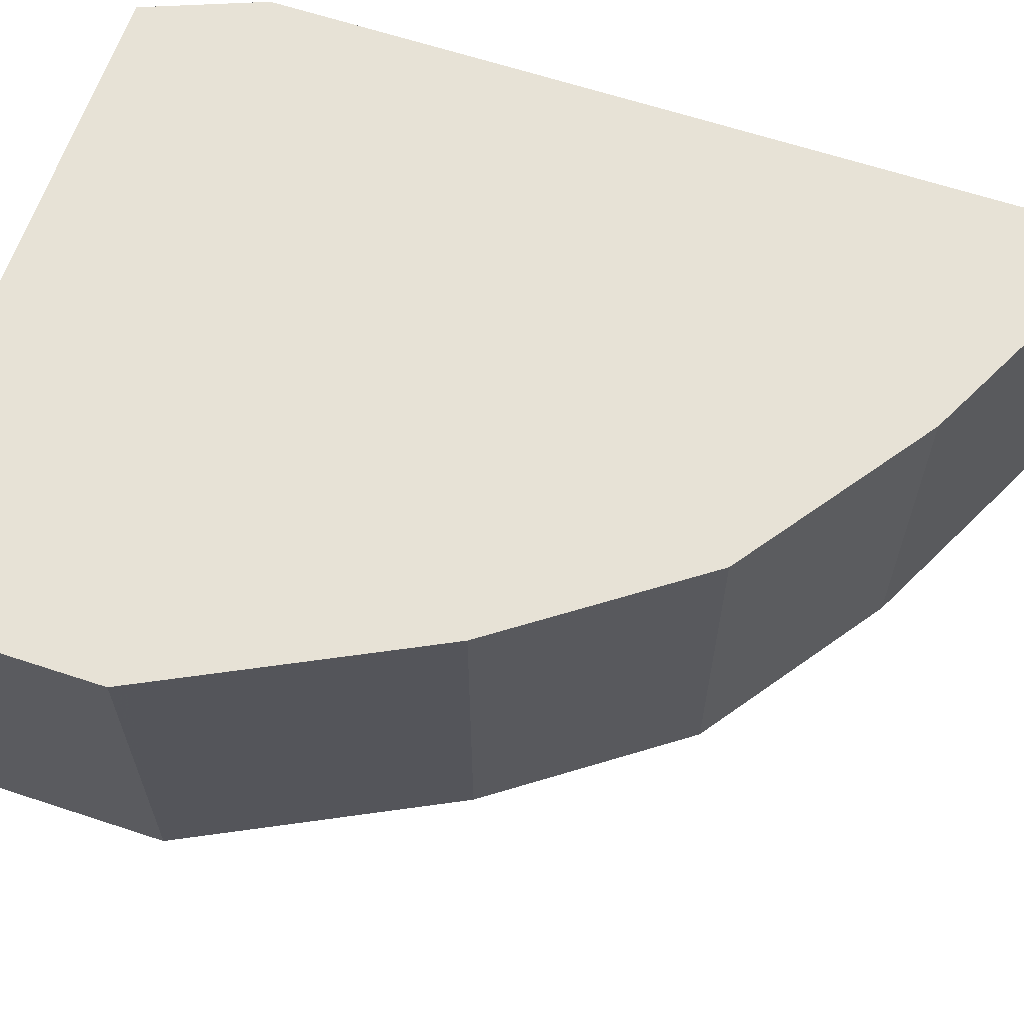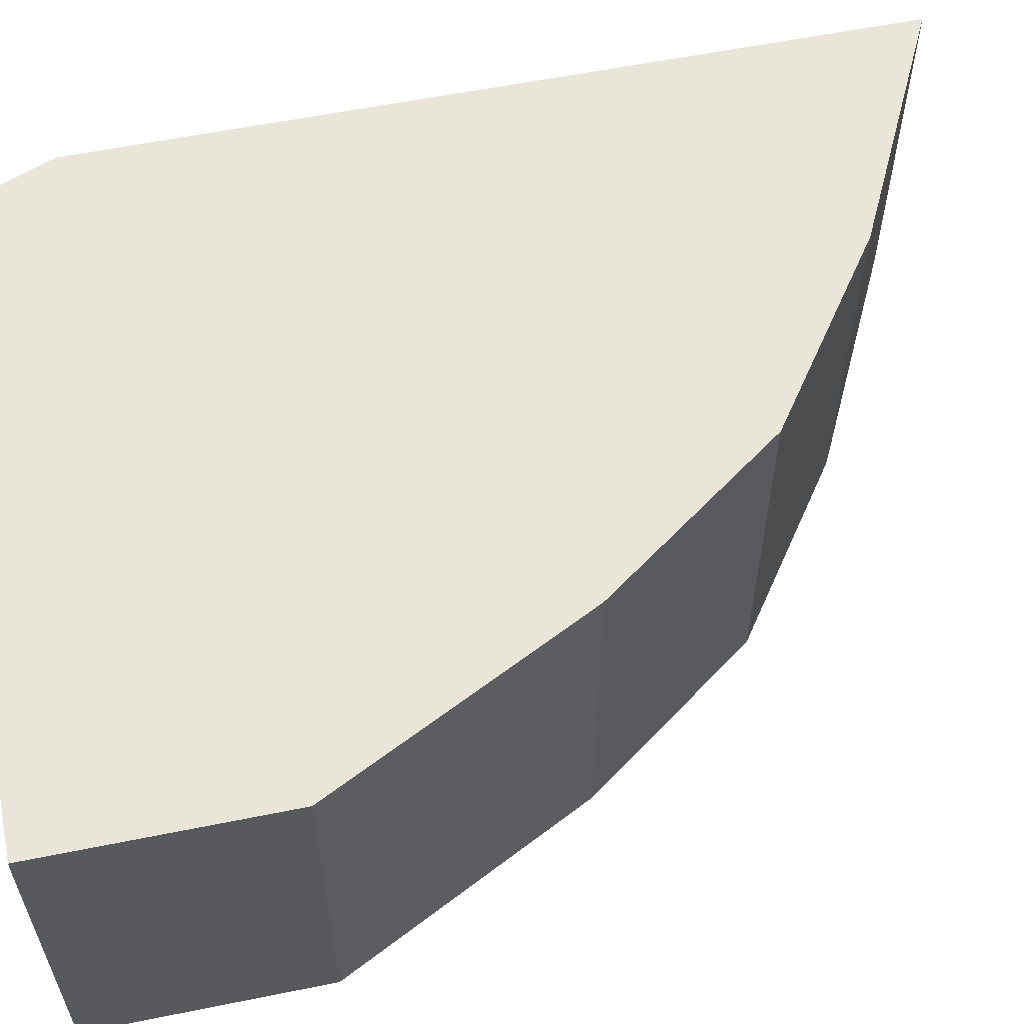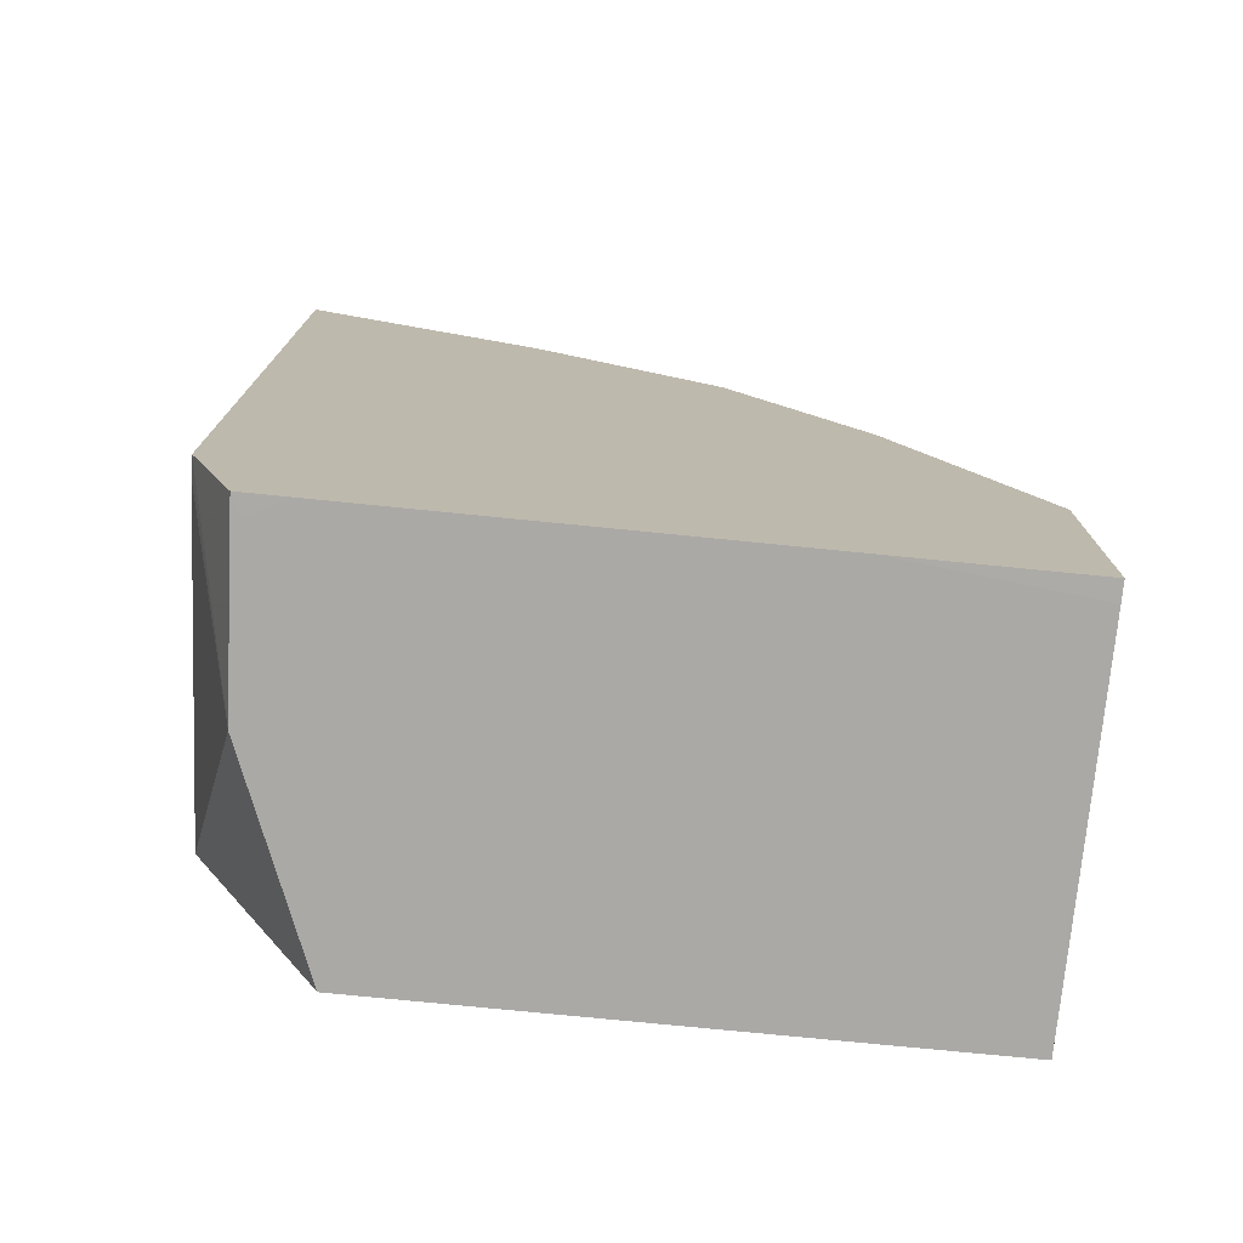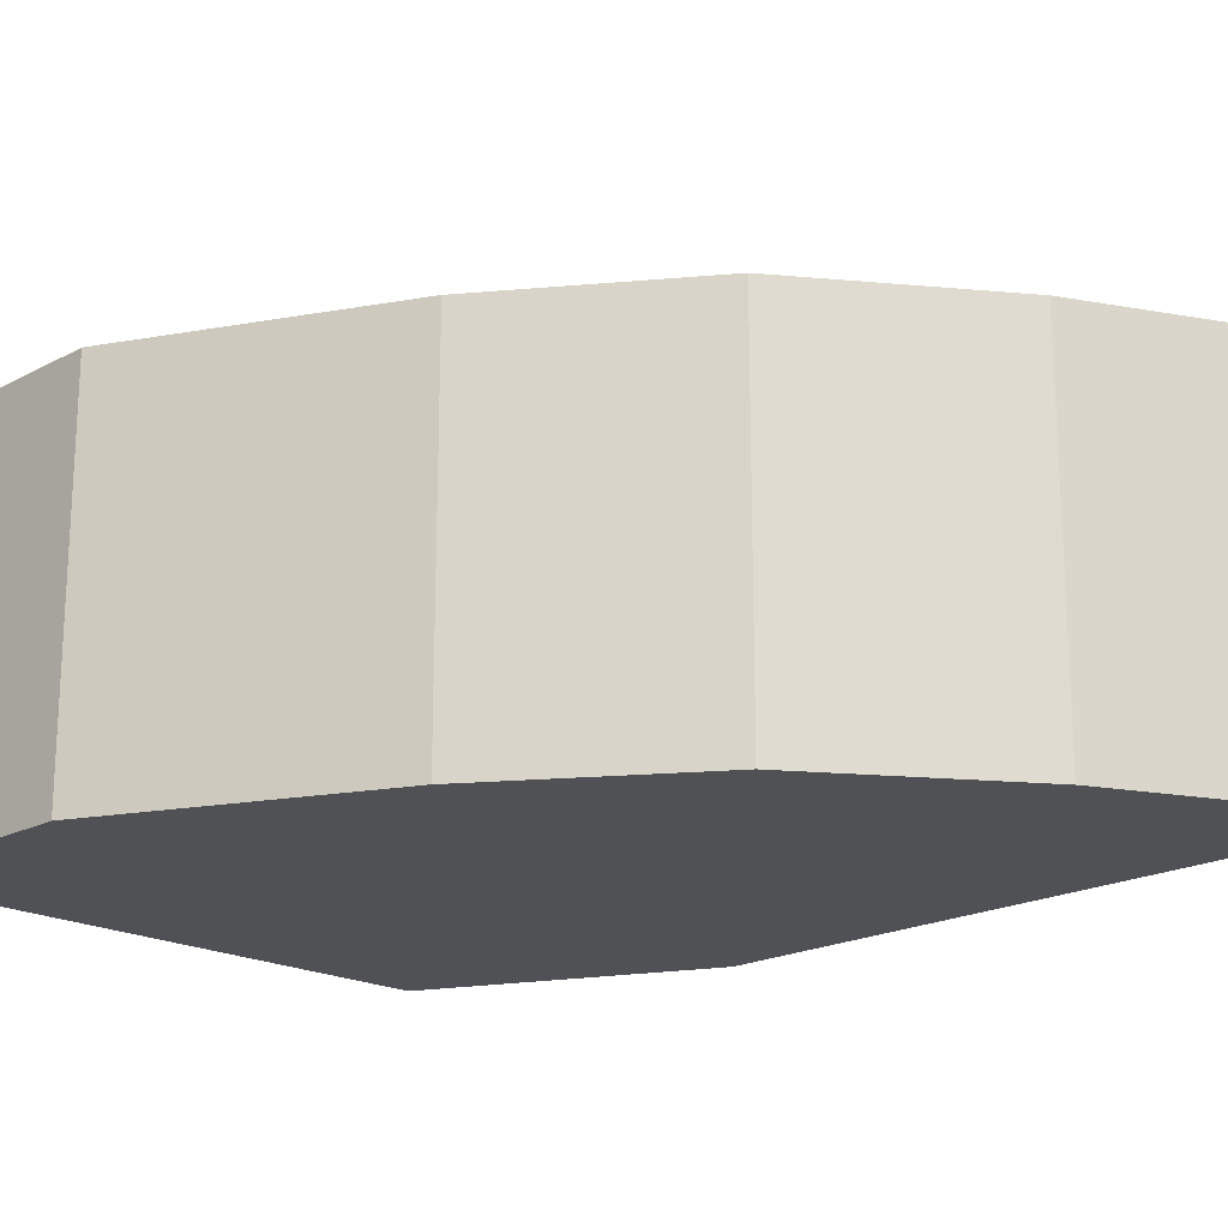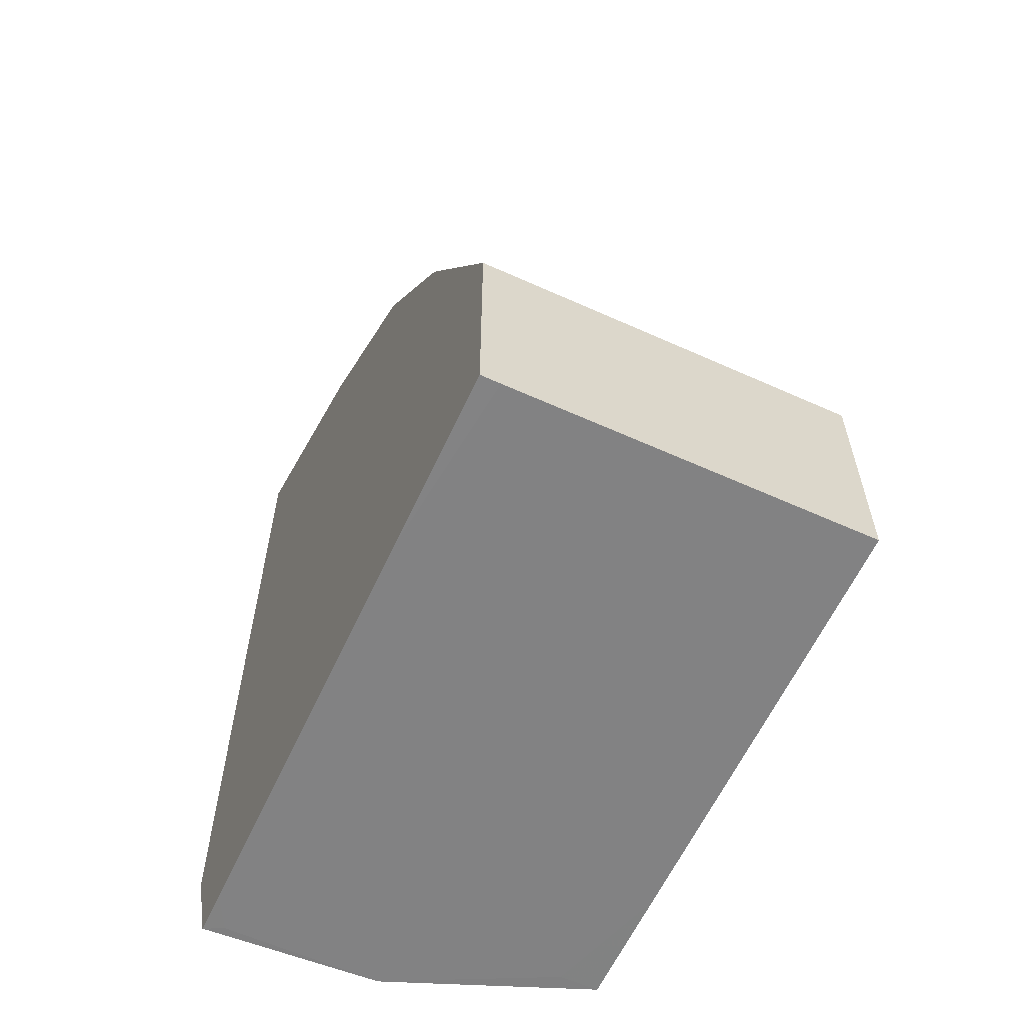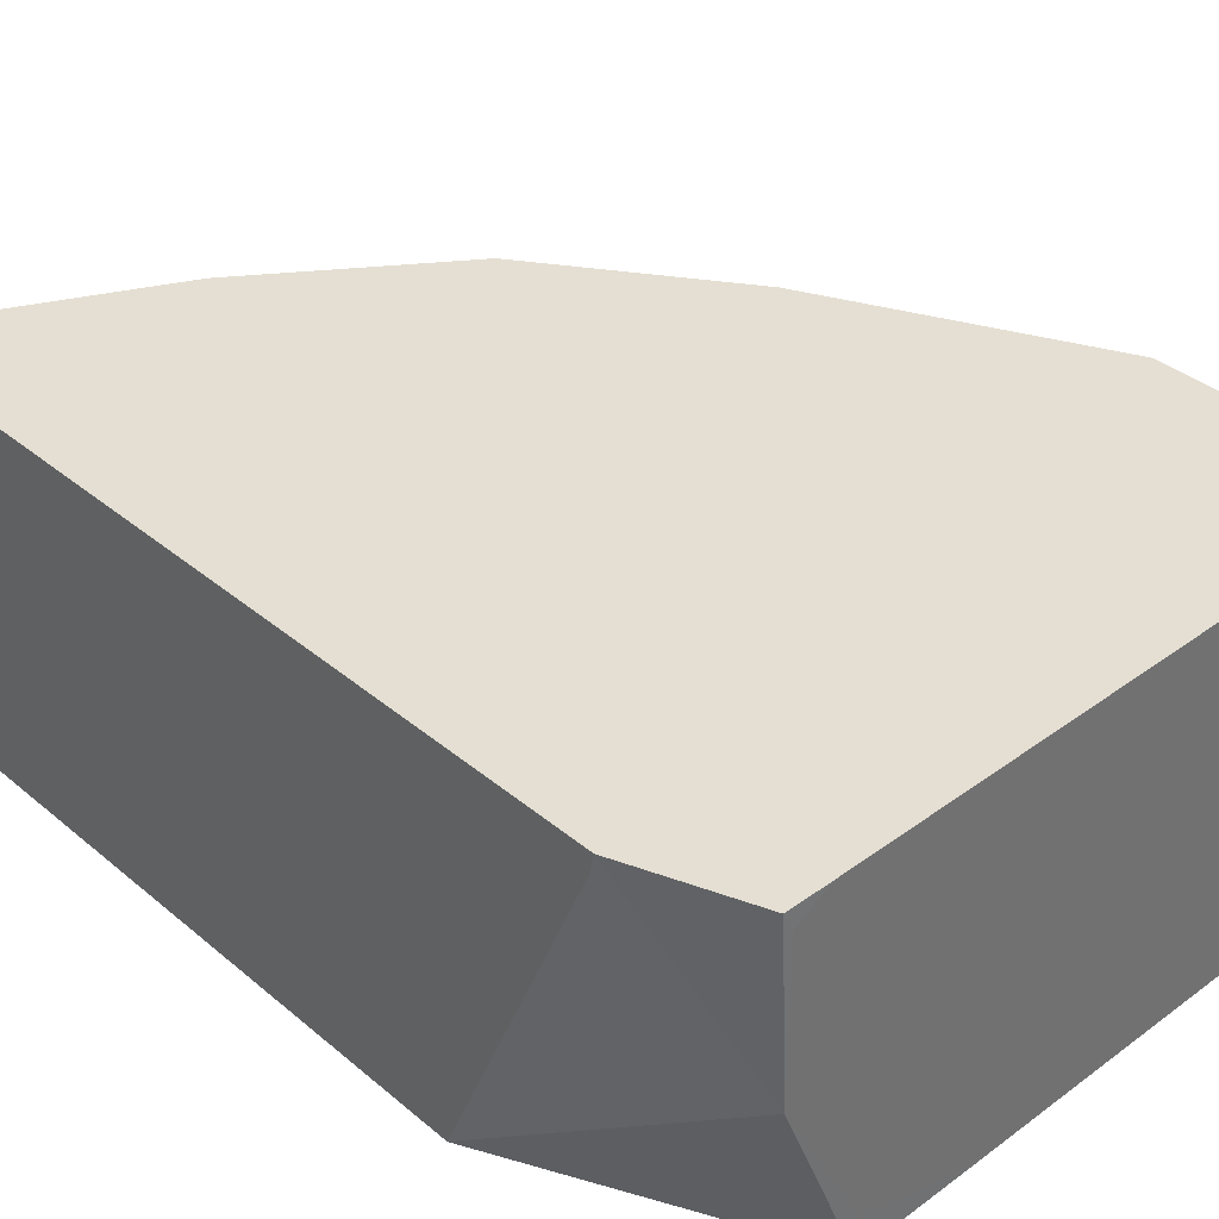
<metadata>
{"format":"obj","ext":"obj","renderer":"f3d","projection":"perspective","resolution":1024,"background":"white","views":[{"elev":63.4,"azim":-71.5,"up":"+Y"},{"elev":58.5,"azim":-101.8,"up":"+Y"},{"elev":-75.6,"azim":174.3,"up":"+Z"},{"elev":-19.6,"azim":-45.1,"up":"+Y"},{"elev":-60.8,"azim":-114.7,"up":"+Z"},{"elev":37.2,"azim":136.8,"up":"+Y"}]}
</metadata>
<code>
v -0.06914 -0.6231 0.2481
v -0.1153 -0.6231 0.225
v -0.08372 -0.7222 0.2408
v -0.06914 -0.7222 0.2481
v -0.06914 -0.6231 0.03074
v -0.1293 -0.6231 0.218
v -0.1256 -0.7222 0.2198
v -0.06914 -0.7222 0.07167
v -0.06914 -0.6281 0.03174
v -0.08378 -0.67 -7.922e-05
v -0.08123 -0.6231 -3.064e-05
v -0.1326 -0.6231 0.2163
v -0.1326 -0.7222 0.2163
v -0.1047 -0.7222 -3.064e-05
v -0.1047 -0.7119 -7.922e-05
v -0.08376 -0.6491 -7.922e-05
v -0.08376 -0.6282 -7.922e-05
v -0.09267 -0.6231 -7.922e-05
v -0.1814 -0.6231 0.1814
v -0.1814 -0.7222 0.1814
v -0.1365 -0.7222 -7.922e-05
v -0.2037 -0.6231 -7.922e-05
v -0.2163 -0.6231 0.1326
v -0.2163 -0.7222 0.1326
v -0.2202 -0.7222 -7.922e-05
v -0.2512 -0.6282 -7.922e-05
v -0.2512 -0.6231 -6.34e-06
v -0.2216 -0.6231 0.122
v -0.2198 -0.7222 0.1256
v -0.2512 -0.7119 -7.922e-05
v -0.2512 -0.7222 -3.064e-05
v -0.2512 -0.6231 0.06283
v -0.2496 -0.6231 0.06616
v -0.2477 -0.7222 0.06983
v -0.2512 -0.7222 0.06283
f 11 16 17
f 10 16 11
f 10 17 16
f 10 18 17
f 10 22 18
f 10 26 22
f 10 15 21
f 10 25 30
f 10 21 25
f 10 14 15
f 8 10 9
f 11 17 18
f 8 14 10
f 10 30 26
f 12 19 20
f 26 35 32
f 14 21 15
f 6 13 7
f 33 35 34
f 32 35 33
f 28 34 29
f 28 33 34
f 26 32 27
f 12 20 13
f 26 31 35
f 25 31 30
f 24 28 29
f 23 28 24
f 22 26 27
f 19 24 20
f 19 23 24
f 26 30 31
f 6 12 13
f 1 18 22
f 5 9 10
f 5 10 11
f 1 2 3
f 1 3 4
f 1 4 8
f 1 8 9
f 1 9 5
f 1 5 11
f 1 11 18
f 1 22 27
f 1 27 32
f 1 32 33
f 1 33 28
f 1 23 19
f 1 19 12
f 1 12 6
f 1 28 23
f 2 6 7
f 3 8 4
f 3 14 8
f 3 21 14
f 3 25 21
f 1 6 2
f 3 35 31
f 3 34 35
f 3 31 25
f 3 24 29
f 3 20 24
f 3 13 20
f 3 7 13
f 2 7 3
f 3 29 34

</code>
